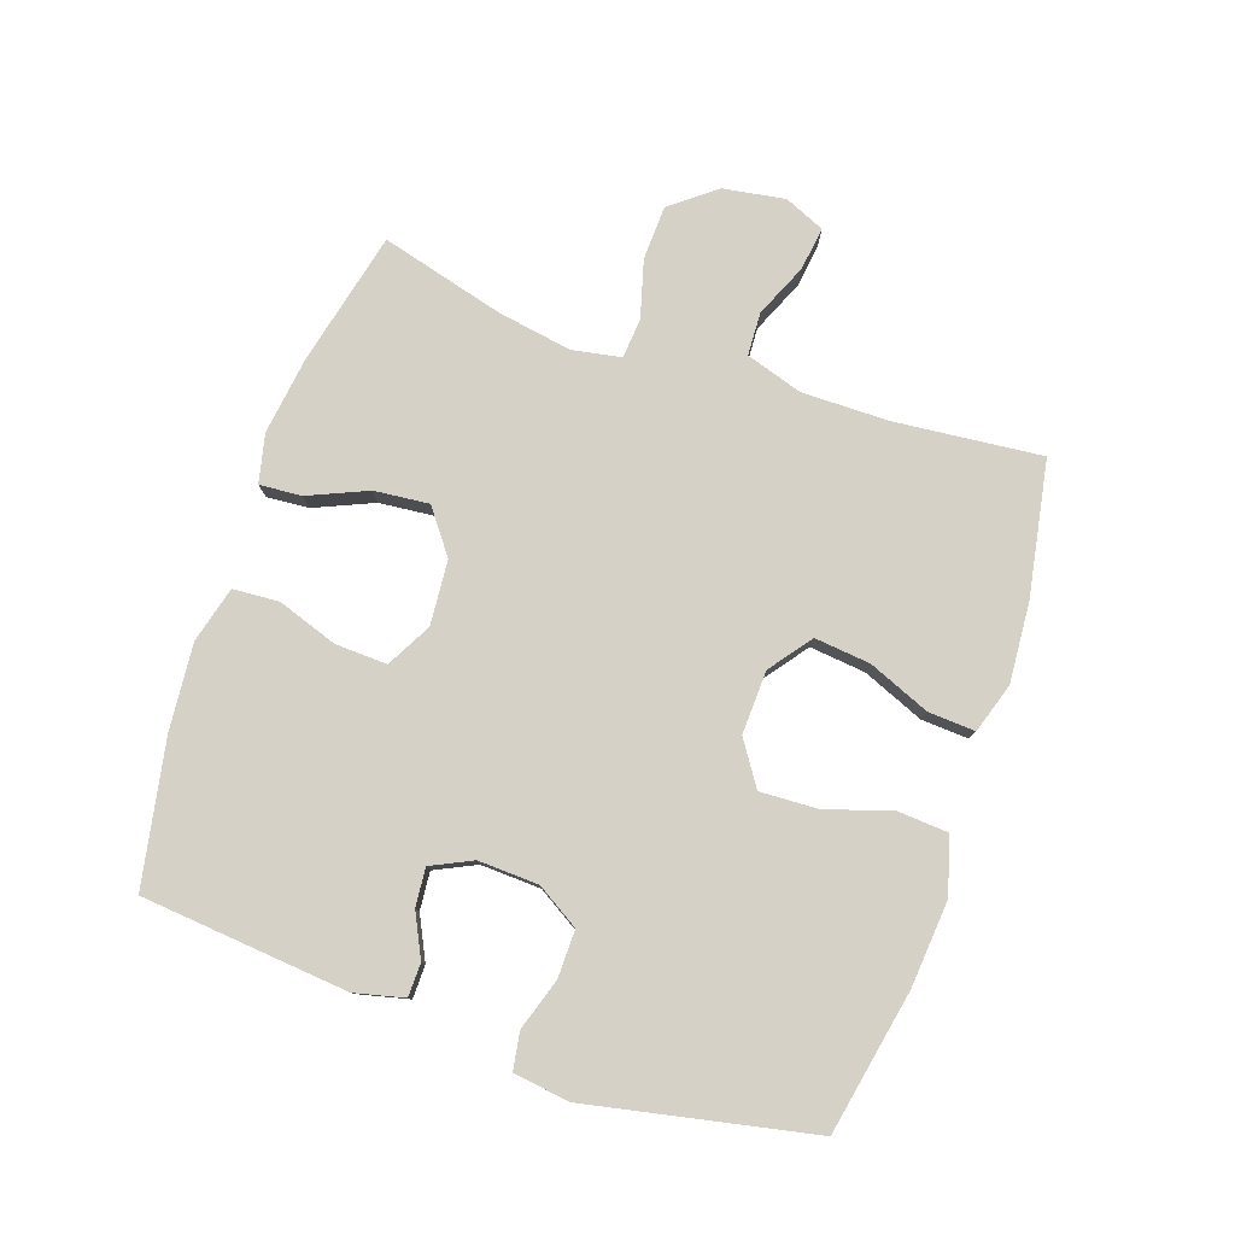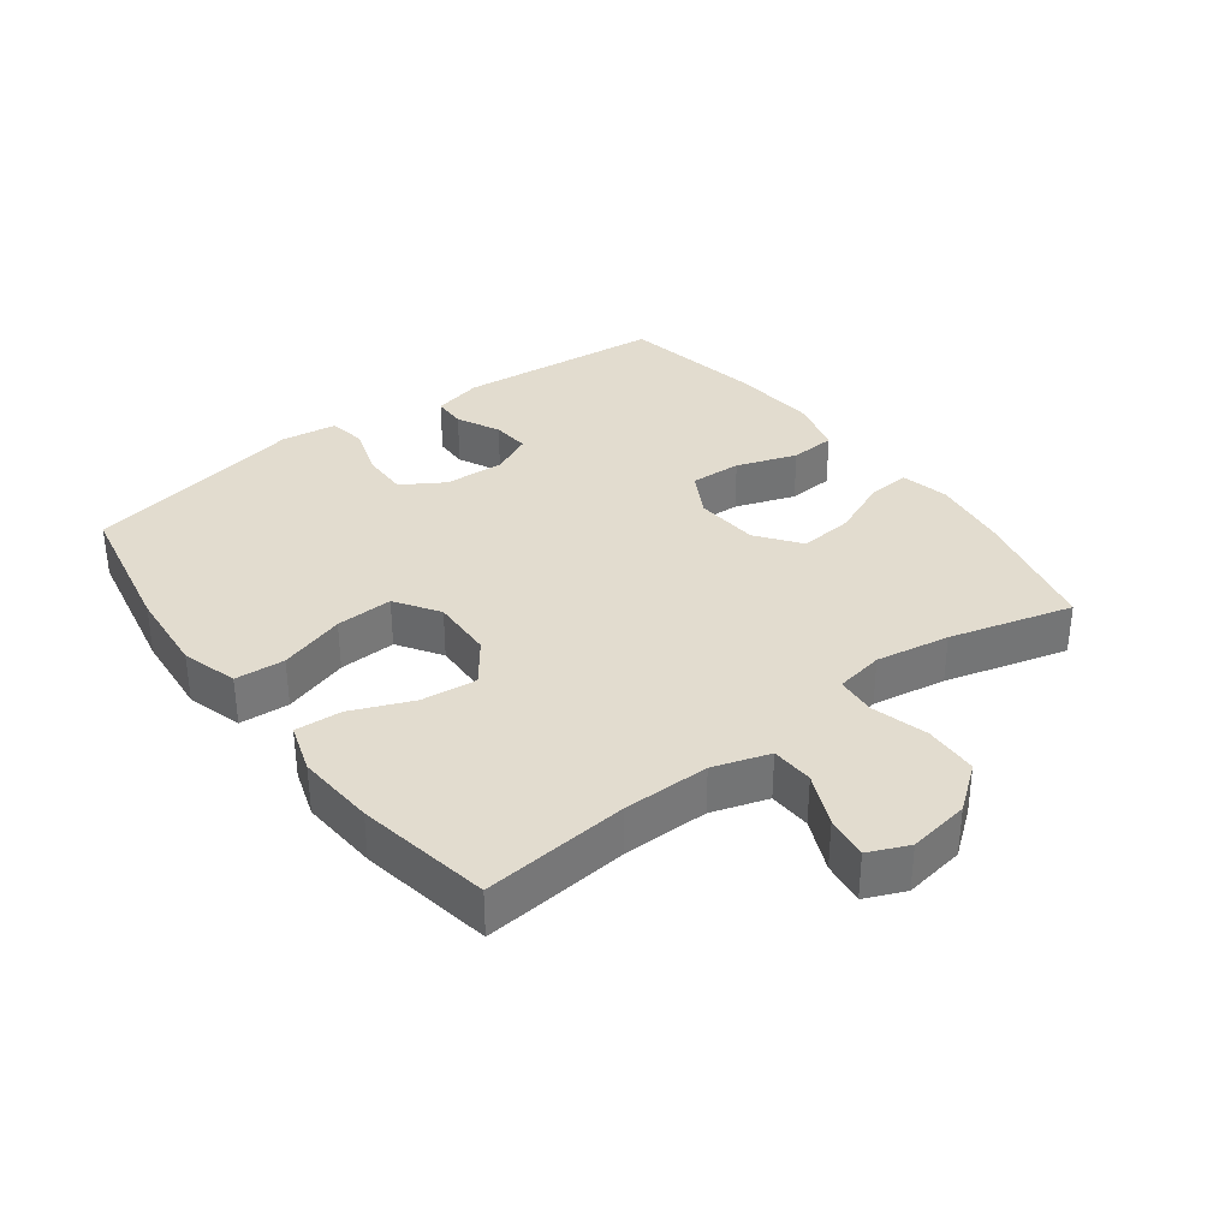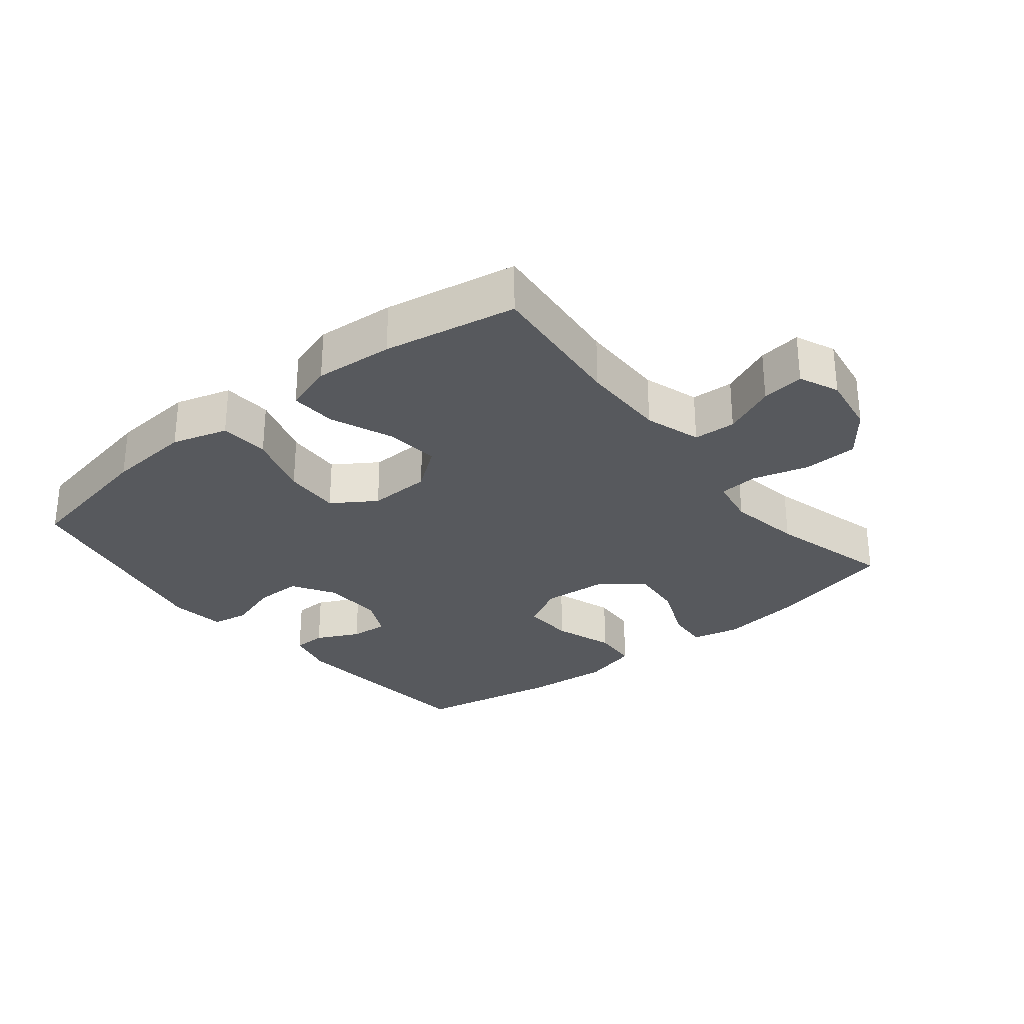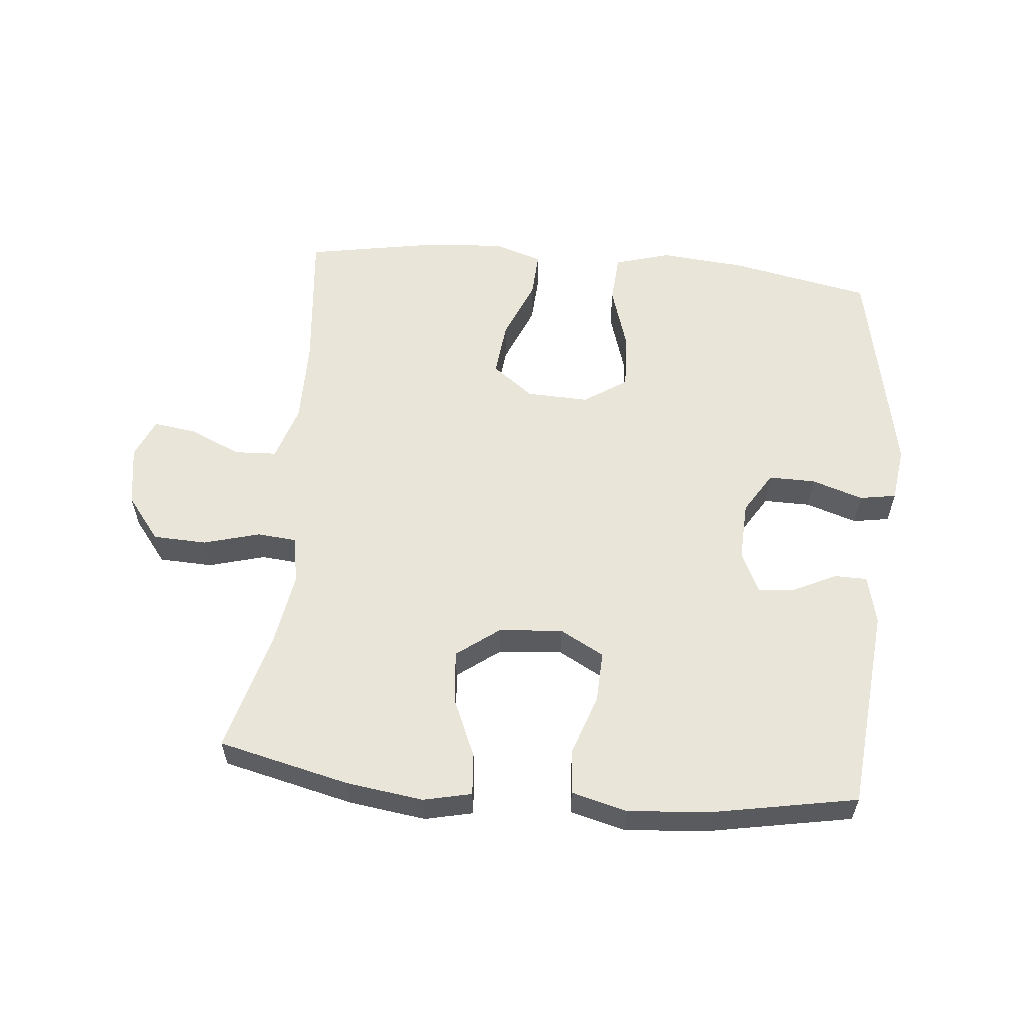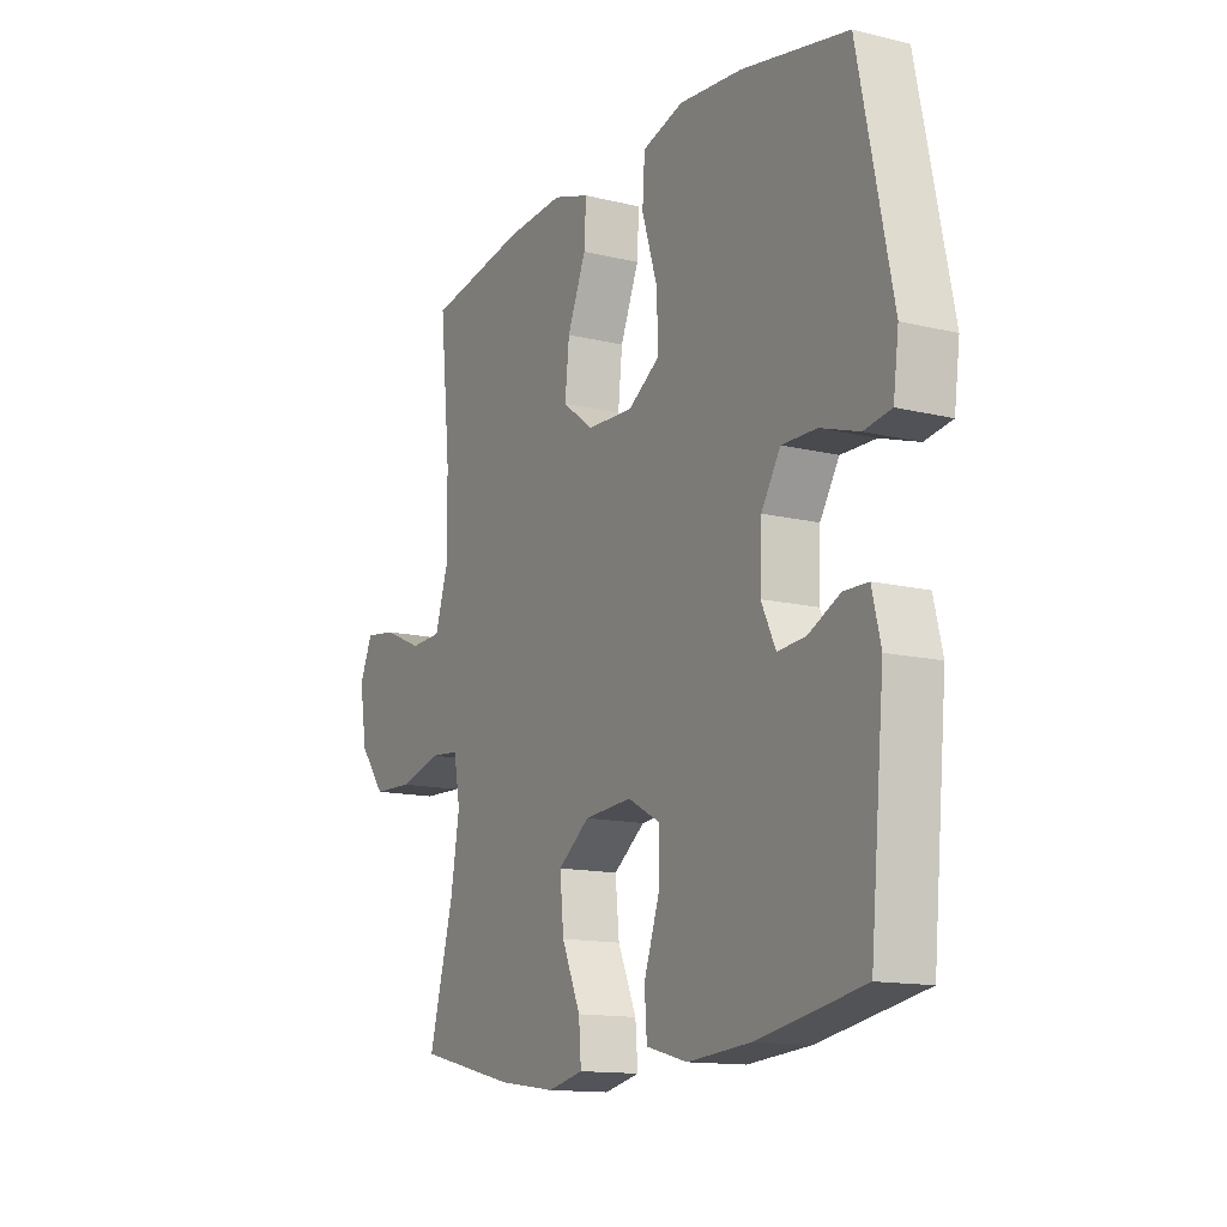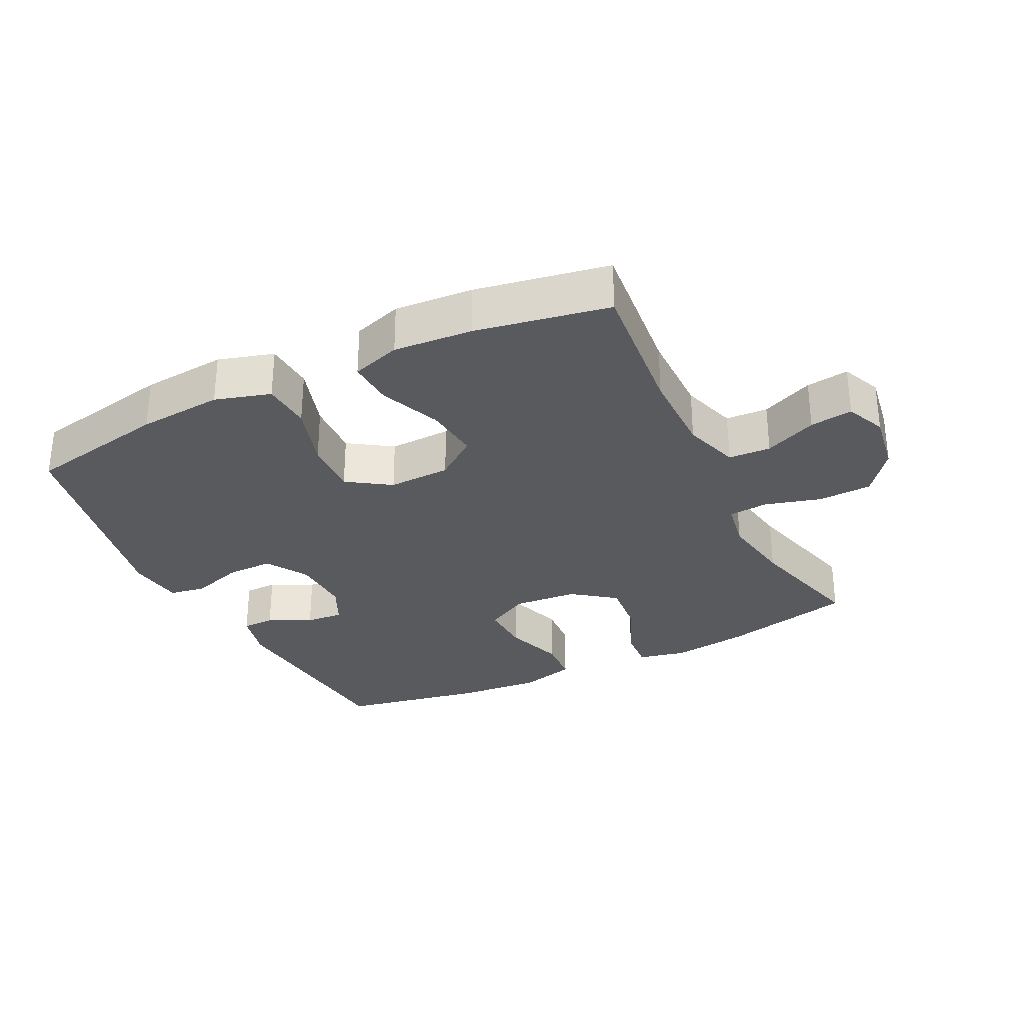
<metadata>
{"format":"obj","ext":"obj","renderer":"f3d","projection":"perspective","resolution":1024,"background":"white","views":[{"elev":79.4,"azim":-71.1,"up":"+Y"},{"elev":34.6,"azim":53.2,"up":"+Y"},{"elev":-29.4,"azim":38.9,"up":"+Y"},{"elev":58.0,"azim":-174.5,"up":"+Y"},{"elev":-13.5,"azim":-118.9,"up":"+Z"},{"elev":-30.7,"azim":26.3,"up":"+Y"}]}
</metadata>
<code>
o path3136
v 0.272 0.0375 0.5382
v 0.1483 0.0375 0.5473
v 0.07125 0.0375 0.5224
v 0.07524 0.0375 0.4499
v 0.1147 0.0375 0.3538
v 0.1239 0.0375 0.2672
v 0.0586 0.0375 0.2183
v -0.03947 0.0375 0.2149
v -0.1073 0.0375 0.2599
v -0.1031 0.0375 0.349
v -0.07095 0.0375 0.4514
v -0.07603 0.0375 0.5292
v -0.1634 0.0375 0.555
v -0.297 0.0375 0.5437
v -0.5202 0.0375 0.5002
v -0.5914 0.0375 0.1531
v -0.5798 0.0375 0.06563
v -0.5225 0.0375 0.05587
v -0.4415 0.0375 0.08188
v -0.368 0.0375 0.08257
v -0.3277 0.0375 0.01676
v -0.3238 0.0375 -0.07709
v -0.3542 0.0375 -0.1406
v -0.4131 0.0375 -0.1354
v -0.4802 0.0375 -0.1026
v -0.5316 0.0375 -0.1034
v -0.5501 0.0375 -0.1802
v -0.5202 0.0375 -0.5017
v -0.2968 0.0375 -0.5438
v -0.1631 0.0375 -0.5554
v -0.07565 0.0375 -0.5325
v -0.0706 0.0375 -0.4612
v -0.1026 0.0375 -0.3675
v -0.1058 0.0375 -0.287
v -0.03612 0.0375 -0.2493
v 0.06417 0.0375 -0.2575
v 0.1313 0.0375 -0.308
v 0.1229 0.0375 -0.3927
v 0.08335 0.0375 -0.484
v 0.07827 0.0375 -0.5497
v 0.1535 0.0375 -0.5668
v 0.2752 0.0375 -0.5502
v 0.4815 0.0375 -0.5017
v 0.4299 0.0375 -0.3099
v 0.4107 0.0375 -0.195
v 0.4244 0.0375 -0.1195
v 0.4863 0.0375 -0.1142
v 0.5748 0.0375 -0.1389
v 0.6592 0.0375 -0.1358
v 0.7132 0.0375 -0.06648
v 0.7285 0.0375 0.02907
v 0.7015 0.0375 0.0915
v 0.6343 0.0375 0.0823
v 0.552 0.0375 0.04646
v 0.4856 0.0375 0.04986
v 0.4578 0.0375 0.1378
v 0.4588 0.0375 0.2733
v 0.4815 0.0375 0.5002
v 0.272 -0.0375 0.5382
v 0.1483 -0.0375 0.5473
v 0.07125 -0.0375 0.5224
v 0.07524 -0.0375 0.4499
v 0.1147 -0.0375 0.3538
v 0.1239 -0.0375 0.2672
v 0.0586 -0.0375 0.2183
v -0.03947 -0.0375 0.2149
v -0.1073 -0.0375 0.2599
v -0.1031 -0.0375 0.349
v -0.07095 -0.0375 0.4514
v -0.07603 -0.0375 0.5292
v -0.1634 -0.0375 0.555
v -0.297 -0.0375 0.5437
v -0.5202 -0.0375 0.5002
v -0.5914 -0.0375 0.1531
v -0.5798 -0.0375 0.06563
v -0.5225 -0.0375 0.05587
v -0.4415 -0.0375 0.08188
v -0.368 -0.0375 0.08257
v -0.3277 -0.0375 0.01676
v -0.3238 -0.0375 -0.07709
v -0.3542 -0.0375 -0.1406
v -0.4131 -0.0375 -0.1354
v -0.4802 -0.0375 -0.1026
v -0.5316 -0.0375 -0.1034
v -0.5501 -0.0375 -0.1802
v -0.5202 -0.0375 -0.5017
v -0.2968 -0.0375 -0.5438
v -0.1631 -0.0375 -0.5554
v -0.07565 -0.0375 -0.5325
v -0.0706 -0.0375 -0.4612
v -0.1026 -0.0375 -0.3675
v -0.1058 -0.0375 -0.287
v -0.03612 -0.0375 -0.2493
v 0.06417 -0.0375 -0.2575
v 0.1313 -0.0375 -0.308
v 0.1229 -0.0375 -0.3927
v 0.08335 -0.0375 -0.484
v 0.07827 -0.0375 -0.5497
v 0.1535 -0.0375 -0.5668
v 0.2752 -0.0375 -0.5502
v 0.4815 -0.0375 -0.5017
v 0.4299 -0.0375 -0.3099
v 0.4107 -0.0375 -0.195
v 0.4244 -0.0375 -0.1195
v 0.4863 -0.0375 -0.1142
v 0.5748 -0.0375 -0.1389
v 0.6592 -0.0375 -0.1358
v 0.7132 -0.0375 -0.06648
v 0.7285 -0.0375 0.02907
v 0.7015 -0.0375 0.0915
v 0.6343 -0.0375 0.0823
v 0.552 -0.0375 0.04646
v 0.4856 -0.0375 0.04986
v 0.4578 -0.0375 0.1378
v 0.4588 -0.0375 0.2733
v 0.4815 -0.0375 0.5002
v 0.7132 0.0375 -0.06648
v 0.7285 0.0375 0.02907
v 0.7015 0.0375 0.0915
v 0.7015 0.0375 0.0915
v 0.6592 0.0375 -0.1358
v 0.6343 0.0375 0.0823
v 0.5748 0.0375 -0.1389
v 0.552 0.0375 0.04646
v 0.4863 0.0375 -0.1142
v 0.4856 0.0375 0.04986
v 0.4856 0.0375 0.04986
v 0.4244 0.0375 -0.1195
v 0.4244 0.0375 -0.1195
v 0.4578 0.0375 0.1378
v 0.4588 0.0375 0.2733
v 0.4815 0.0375 0.5002
v 0.4815 0.0375 0.5002
v 0.4815 0.0375 -0.5017
v 0.4815 0.0375 -0.5017
v 0.4299 0.0375 -0.3099
v 0.4107 0.0375 -0.195
v 0.2752 0.0375 -0.5502
v 0.272 0.0375 0.5382
v 0.1535 0.0375 -0.5668
v 0.1483 0.0375 0.5473
v 0.07827 0.0375 -0.5497
v 0.07827 0.0375 -0.5497
v 0.1313 0.0375 -0.308
v 0.1229 0.0375 -0.3927
v 0.1147 0.0375 0.3538
v 0.1239 0.0375 0.2672
v 0.07125 0.0375 0.5224
v 0.07125 0.0375 0.5224
v 0.06417 0.0375 -0.2575
v 0.0586 0.0375 0.2183
v 0.08335 0.0375 -0.484
v 0.07524 0.0375 0.4499
v -0.03612 0.0375 -0.2493
v -0.03947 0.0375 0.2149
v -0.1058 0.0375 -0.287
v -0.1058 0.0375 -0.287
v -0.1073 0.0375 0.2599
v -0.07565 0.0375 -0.5325
v -0.07565 0.0375 -0.5325
v -0.0706 0.0375 -0.4612
v -0.1026 0.0375 -0.3675
v -0.1031 0.0375 0.349
v -0.07095 0.0375 0.4514
v -0.07603 0.0375 0.5292
v -0.07603 0.0375 0.5292
v -0.1631 0.0375 -0.5554
v -0.1634 0.0375 0.555
v -0.2968 0.0375 -0.5438
v -0.297 0.0375 0.5437
v -0.3277 0.0375 0.01676
v -0.3238 0.0375 -0.07709
v -0.3542 0.0375 -0.1406
v -0.3542 0.0375 -0.1406
v -0.368 0.0375 0.08257
v -0.4131 0.0375 -0.1354
v -0.4415 0.0375 0.08188
v -0.4802 0.0375 -0.1026
v -0.5202 0.0375 -0.5017
v -0.5202 0.0375 -0.5017
v -0.5225 0.0375 0.05587
v -0.5316 0.0375 -0.1034
v -0.5316 0.0375 -0.1034
v -0.5202 0.0375 0.5002
v -0.5202 0.0375 0.5002
v -0.5798 0.0375 0.06563
v -0.5798 0.0375 0.06563
v -0.5501 0.0375 -0.1802
v -0.5914 0.0375 0.1531
v 0.7132 -0.0375 -0.06648
v 0.7285 -0.0375 0.02907
v 0.7015 -0.0375 0.0915
v 0.7015 -0.0375 0.0915
v 0.6592 -0.0375 -0.1358
v 0.6343 -0.0375 0.0823
v 0.5748 -0.0375 -0.1389
v 0.552 -0.0375 0.04646
v 0.4863 -0.0375 -0.1142
v 0.4856 -0.0375 0.04986
v 0.4856 -0.0375 0.04986
v 0.4244 -0.0375 -0.1195
v 0.4244 -0.0375 -0.1195
v 0.4578 -0.0375 0.1378
v 0.4588 -0.0375 0.2733
v 0.4815 -0.0375 0.5002
v 0.4815 -0.0375 0.5002
v 0.4815 -0.0375 -0.5017
v 0.4815 -0.0375 -0.5017
v 0.4299 -0.0375 -0.3099
v 0.4107 -0.0375 -0.195
v 0.2752 -0.0375 -0.5502
v 0.272 -0.0375 0.5382
v 0.1535 -0.0375 -0.5668
v 0.1483 -0.0375 0.5473
v 0.07827 -0.0375 -0.5497
v 0.07827 -0.0375 -0.5497
v 0.1313 -0.0375 -0.308
v 0.1229 -0.0375 -0.3927
v 0.1147 -0.0375 0.3538
v 0.1239 -0.0375 0.2672
v 0.07125 -0.0375 0.5224
v 0.07125 -0.0375 0.5224
v 0.06417 -0.0375 -0.2575
v 0.0586 -0.0375 0.2183
v 0.08335 -0.0375 -0.484
v 0.07524 -0.0375 0.4499
v -0.03612 -0.0375 -0.2493
v -0.03947 -0.0375 0.2149
v -0.1058 -0.0375 -0.287
v -0.1058 -0.0375 -0.287
v -0.1073 -0.0375 0.2599
v -0.07565 -0.0375 -0.5325
v -0.07565 -0.0375 -0.5325
v -0.0706 -0.0375 -0.4612
v -0.1026 -0.0375 -0.3675
v -0.1031 -0.0375 0.349
v -0.07095 -0.0375 0.4514
v -0.07603 -0.0375 0.5292
v -0.07603 -0.0375 0.5292
v -0.1631 -0.0375 -0.5554
v -0.1634 -0.0375 0.555
v -0.2968 -0.0375 -0.5438
v -0.297 -0.0375 0.5437
v -0.3277 -0.0375 0.01676
v -0.3238 -0.0375 -0.07709
v -0.3542 -0.0375 -0.1406
v -0.3542 -0.0375 -0.1406
v -0.368 -0.0375 0.08257
v -0.4131 -0.0375 -0.1354
v -0.4415 -0.0375 0.08188
v -0.4802 -0.0375 -0.1026
v -0.5202 -0.0375 -0.5017
v -0.5202 -0.0375 -0.5017
v -0.5225 -0.0375 0.05587
v -0.5316 -0.0375 -0.1034
v -0.5316 -0.0375 -0.1034
v -0.5202 -0.0375 0.5002
v -0.5202 -0.0375 0.5002
v -0.5798 -0.0375 0.06563
v -0.5798 -0.0375 0.06563
v -0.5501 -0.0375 -0.1802
v -0.5914 -0.0375 0.1531
f 209 210 217
f 194 190 196
f 229 246 235
f 197 190 195
f 242 246 252
f 196 197 198
f 250 262 254
f 227 224 228
f 217 210 223
f 227 244 245
f 207 209 211
f 218 209 217
f 252 246 249
f 241 237 238
f 219 212 214
f 204 220 203
f 201 199 203
f 228 231 244
f 240 235 242
f 213 211 218
f 220 204 219
f 215 213 225
f 210 201 223
f 229 245 246
f 250 248 257
f 212 204 205
f 226 214 221
f 254 262 259
f 243 231 236
f 244 231 248
f 201 198 199
f 219 214 226
f 257 248 243
f 195 191 192
f 195 190 191
f 199 198 197
f 236 237 241
f 212 219 204
f 235 240 234
f 235 246 242
f 227 228 244
f 232 234 240
f 248 231 243
f 262 250 257
f 223 201 224
f 225 213 218
f 196 190 197
f 224 203 220
f 223 224 227
f 261 249 251
f 211 209 218
f 261 251 255
f 227 245 229
f 252 249 261
f 201 203 224
f 243 236 241
f 50 51 109 108
f 51 120 193 109
f 49 50 108 107
f 52 53 111 110
f 48 49 107 106
f 53 54 112 111
f 47 48 106 105
f 54 127 200 112
f 129 47 105 202
f 55 56 114 113
f 57 133 206 115
f 56 57 115 114
f 135 44 102 208
f 44 45 103 102
f 45 46 104 103
f 42 43 101 100
f 58 1 59 116
f 41 42 100 99
f 1 2 60 59
f 143 41 99 216
f 37 38 96 95
f 5 6 64 63
f 2 149 222 60
f 36 37 95 94
f 6 7 65 64
f 39 40 98 97
f 38 39 97 96
f 4 5 63 62
f 3 4 62 61
f 35 36 94 93
f 7 8 66 65
f 157 35 93 230
f 8 9 67 66
f 160 32 90 233
f 32 33 91 90
f 10 11 69 68
f 11 166 239 69
f 30 31 89 88
f 12 13 71 70
f 33 34 92 91
f 9 10 68 67
f 29 30 88 87
f 13 14 72 71
f 21 22 80 79
f 22 174 247 80
f 20 21 79 78
f 23 24 82 81
f 19 20 78 77
f 24 25 83 82
f 180 29 87 253
f 18 19 77 76
f 25 183 256 83
f 14 185 258 72
f 187 18 76 260
f 26 27 85 84
f 27 28 86 85
f 16 17 75 74
f 15 16 74 73
f 136 144 137
f 121 123 117
f 156 162 173
f 124 122 117
f 169 179 173
f 123 125 124
f 177 181 189
f 154 155 151
f 144 150 137
f 154 172 171
f 134 138 136
f 145 144 136
f 179 176 173
f 168 165 164
f 146 141 139
f 131 130 147
f 128 130 126
f 155 171 158
f 167 169 162
f 140 145 138
f 147 146 131
f 142 152 140
f 137 150 128
f 156 173 172
f 177 184 175
f 139 132 131
f 153 148 141
f 181 186 189
f 170 163 158
f 171 175 158
f 128 126 125
f 146 153 141
f 184 170 175
f 122 119 118
f 122 118 117
f 126 124 125
f 163 168 164
f 139 131 146
f 162 161 167
f 162 169 173
f 154 171 155
f 159 167 161
f 175 170 158
f 189 184 177
f 150 151 128
f 152 145 140
f 123 124 117
f 151 147 130
f 150 154 151
f 188 178 176
f 138 145 136
f 188 182 178
f 154 156 172
f 179 188 176
f 128 151 130
f 170 168 163

</code>
